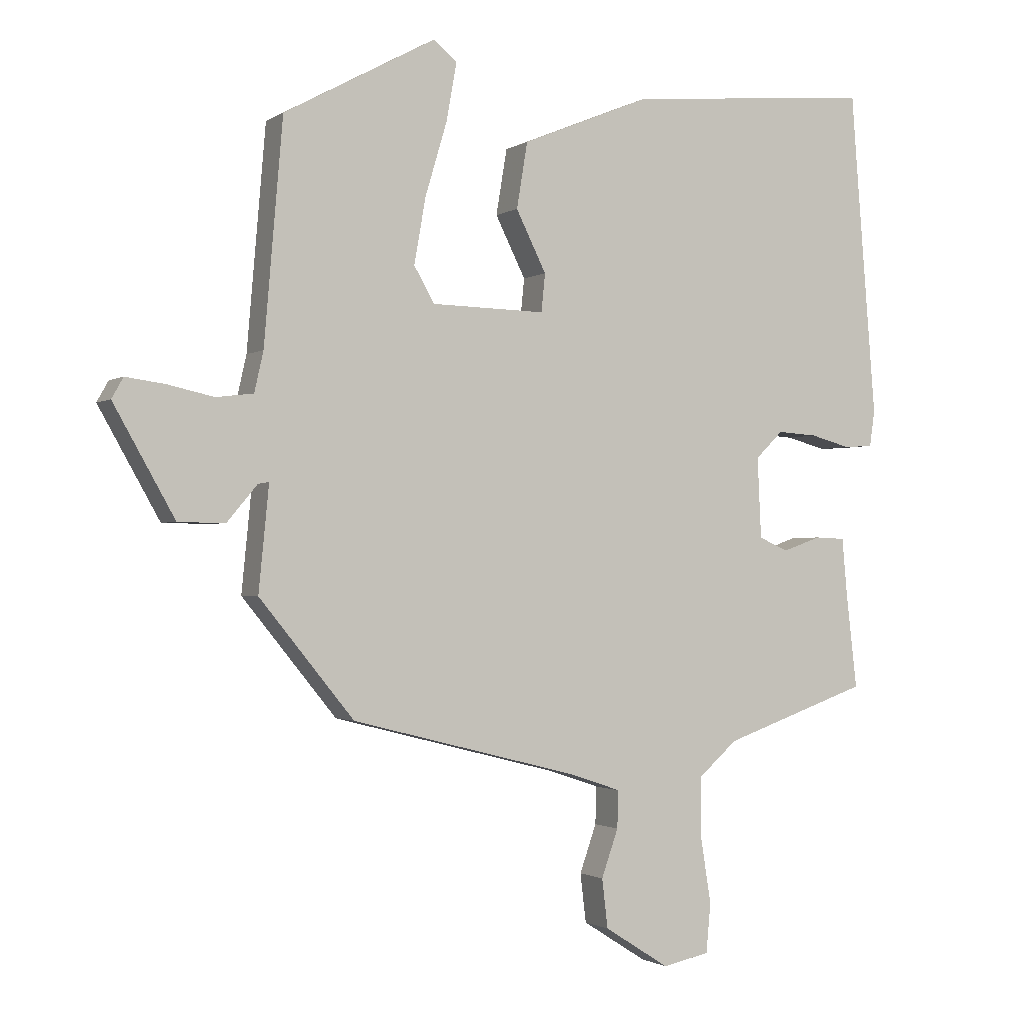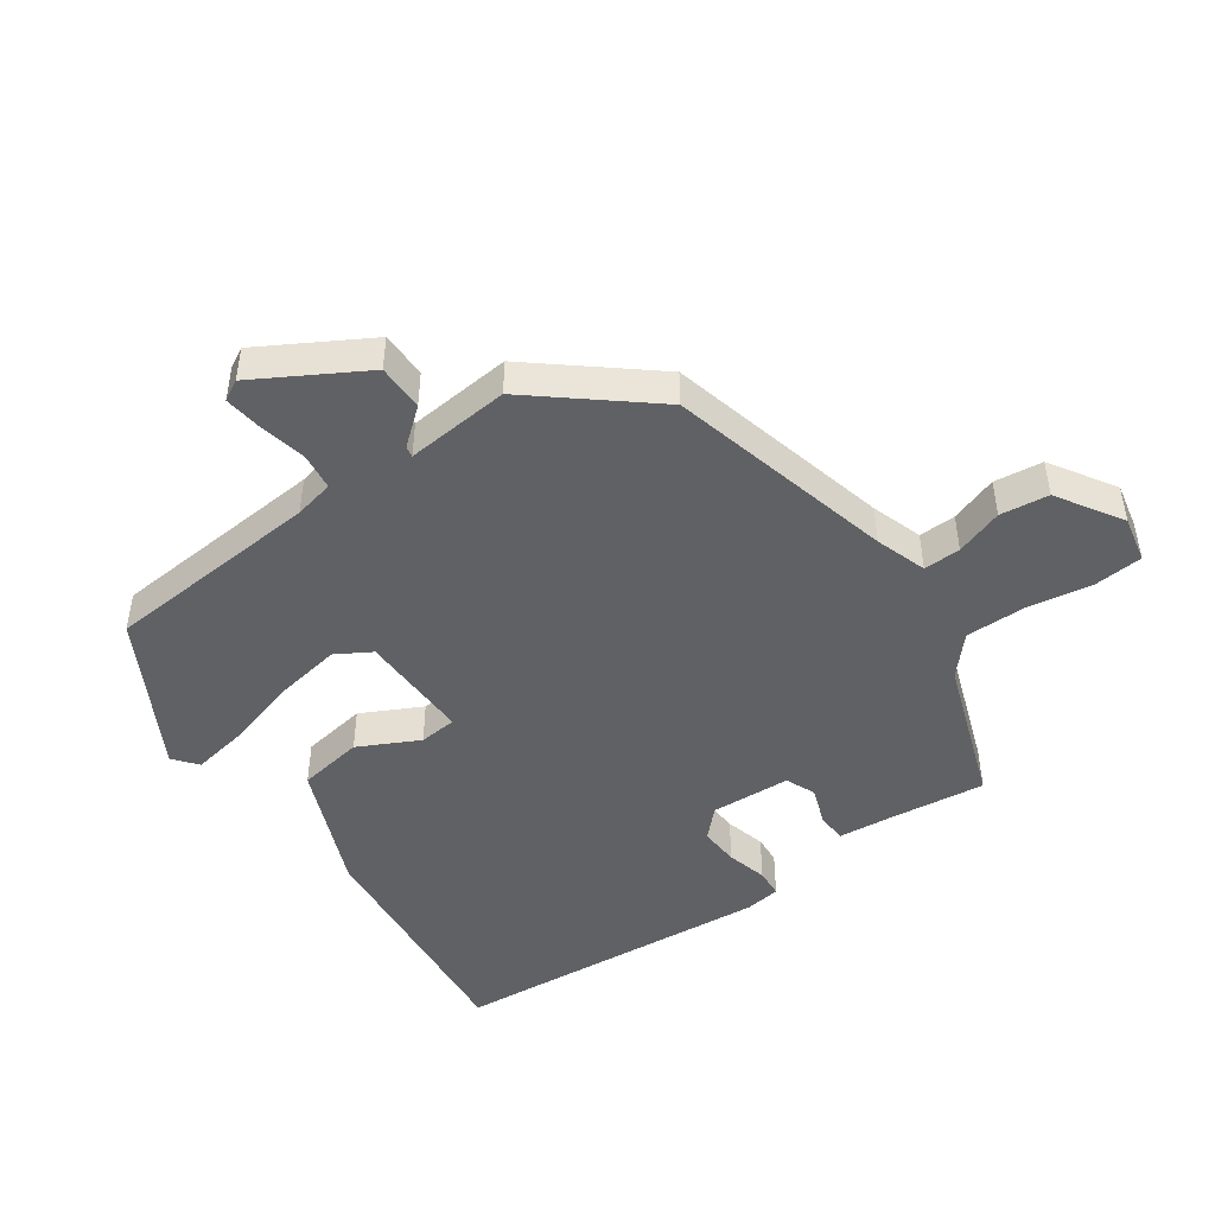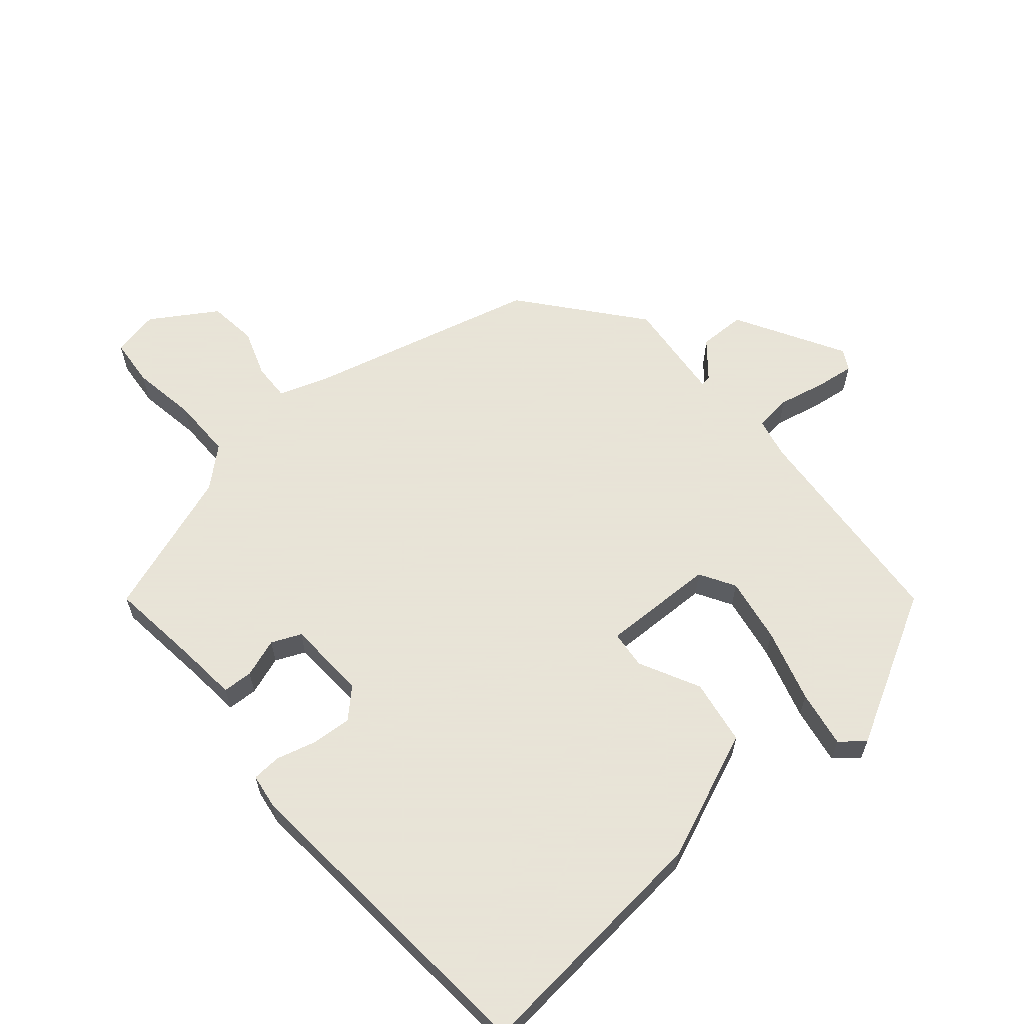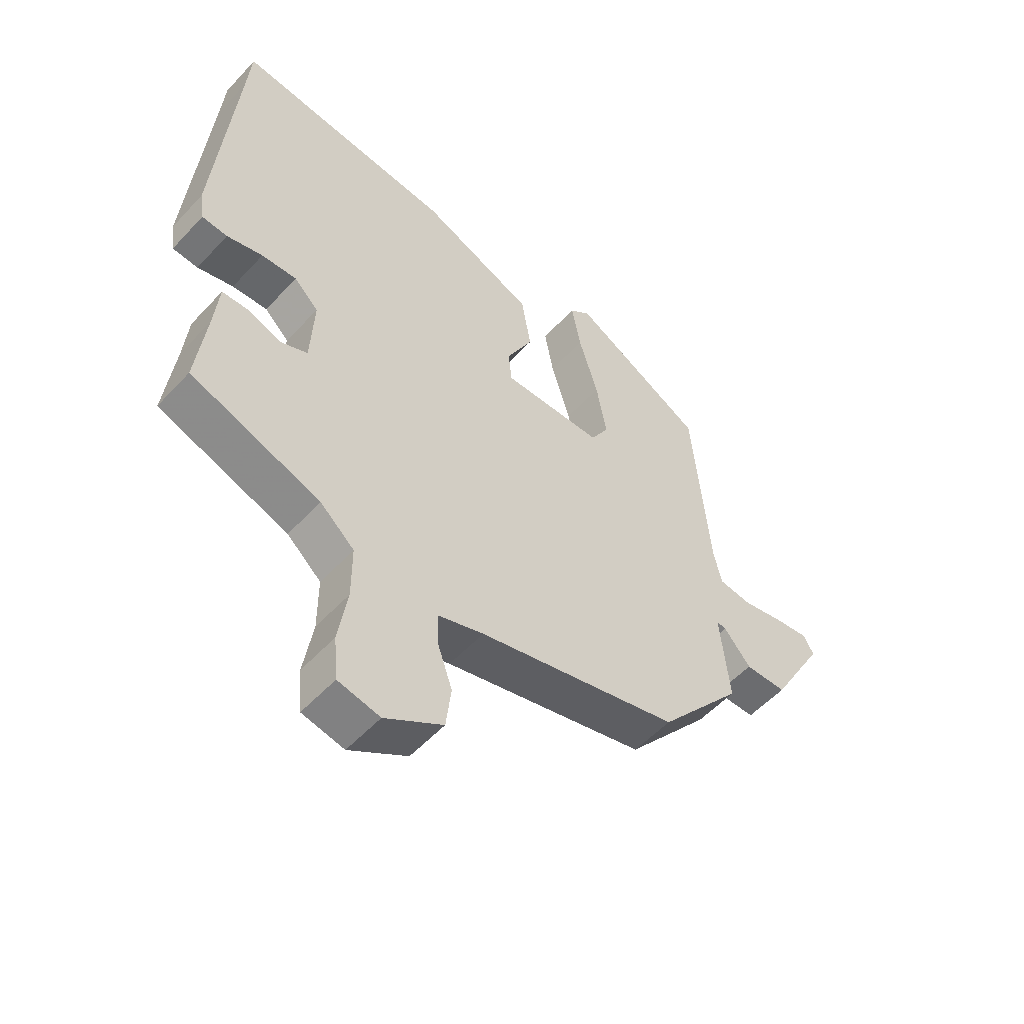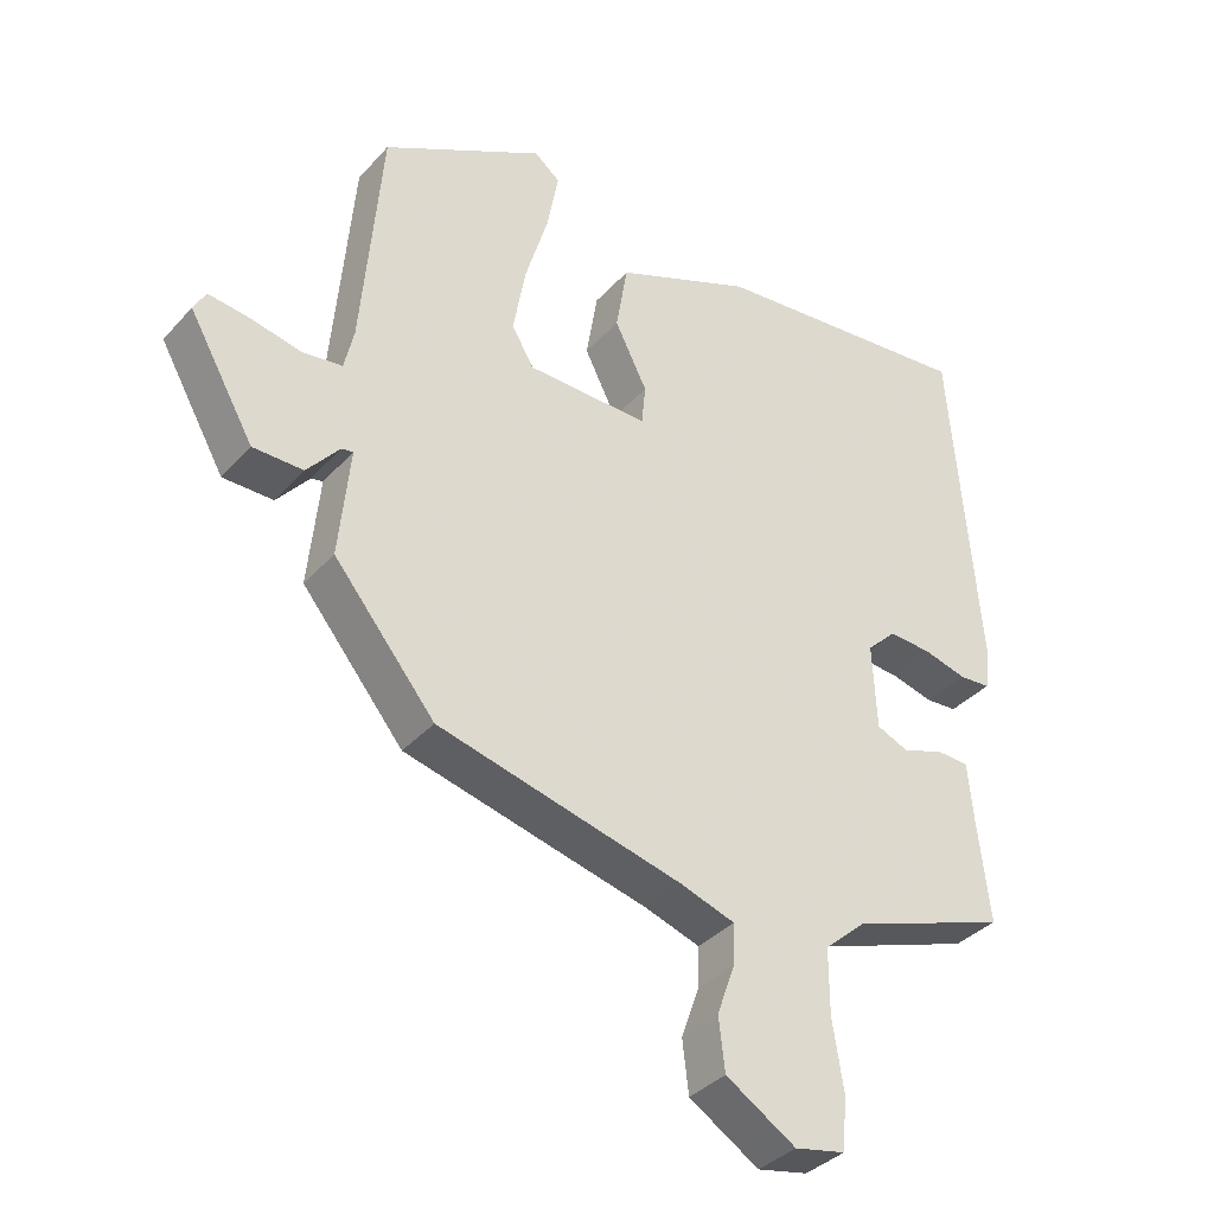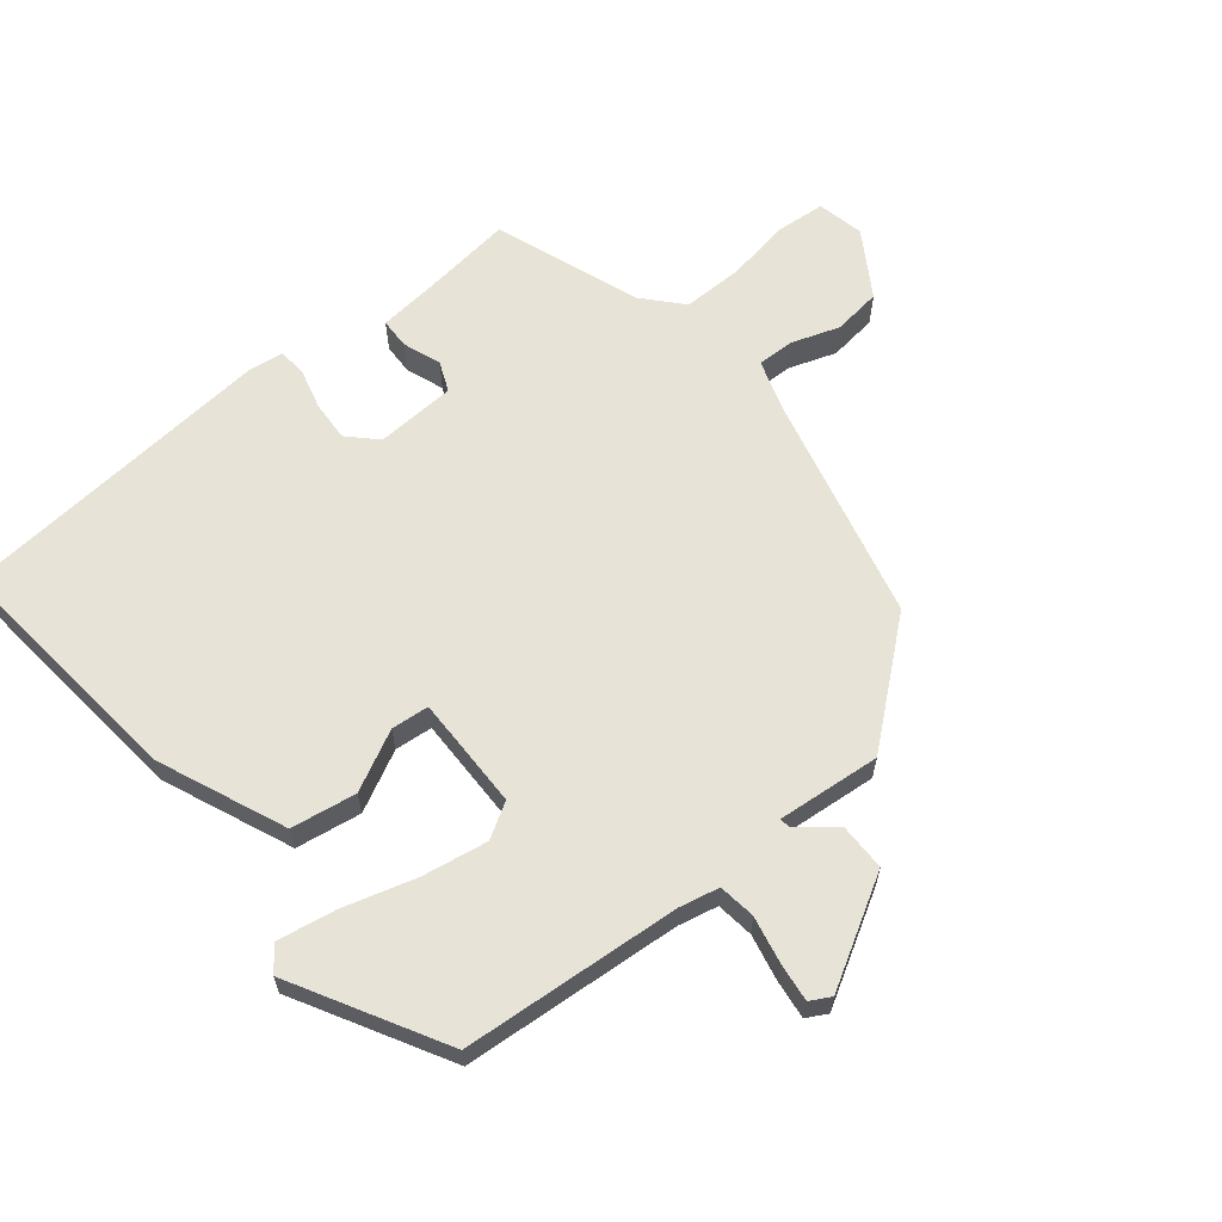
<metadata>
{"format":"obj","ext":"obj","renderer":"f3d","projection":"perspective","resolution":1024,"background":"white","views":[{"elev":-1.4,"azim":153.6,"up":"+Z"},{"elev":-46.9,"azim":124.8,"up":"+Y"},{"elev":61.4,"azim":-40.6,"up":"+Y"},{"elev":-54.2,"azim":-41.6,"up":"+Z"},{"elev":-36.3,"azim":144.1,"up":"+Z"},{"elev":62.7,"azim":50.4,"up":"+Y"}]}
</metadata>
<code>
v -0.501 0.07 -0.423
v -0.484 0.07 -0.275
v -0.476 0.07 -0.187
v -0.429 0.07 -0.185
v -0.369 0.07 -0.206
v -0.323 0.07 -0.186
v -0.317 0.07 -0.061
v -0.36 0.07 -0.019
v -0.422 0.07 -0.023
v -0.485 0.07 -0.04
v -0.53 0.07 -0.037
v -0.538 0.07 0.018
v -0.505 0.07 0.429
v -0.498 0.07 0.523
v -0.112 0.07 0.487
v 0.088 0.07 0.405
v 0.105 0.07 0.303
v 0.058 0.07 0.209
v 0.064 0.07 0.15
v 0.241 0.07 0.154
v 0.273 0.07 0.209
v 0.255 0.07 0.311
v 0.221 0.07 0.425
v 0.205 0.07 0.514
v 0.242 0.07 0.544
v 0.478 0.07 0.416
v 0.507 0.07 0.075
v 0.521 0.07 0.013
v 0.579 0.07 0.006
v 0.652 0.07 0.022
v 0.712 0.07 0.03
v 0.73 0.07 -0.002
v 0.635 0.07 -0.17
v 0.562 0.07 -0.171
v 0.515 0.07 -0.115
v 0.498 0.07 -0.112
v 0.514 0.07 -0.274
v 0.367 0.07 -0.454
v 0.013 0.07 -0.544
v -0.067 0.07 -0.571
v -0.065 0.07 -0.629
v -0.039 0.07 -0.703
v -0.048 0.07 -0.779
v -0.149 0.07 -0.843
v -0.222 0.07 -0.828
v -0.229 0.07 -0.752
v -0.213 0.07 -0.651
v -0.213 0.07 -0.556
v -0.273 0.07 -0.503
v -0.501 0 -0.423
v -0.484 0 -0.275
v -0.476 0 -0.187
v -0.429 0 -0.185
v -0.369 0 -0.206
v -0.323 0 -0.186
v -0.317 0 -0.061
v -0.36 0 -0.019
v -0.422 0 -0.023
v -0.485 0 -0.04
v -0.53 0 -0.037
v -0.538 0 0.018
v -0.505 0 0.429
v -0.498 0 0.523
v -0.112 0 0.487
v 0.088 0 0.405
v 0.105 0 0.303
v 0.058 0 0.209
v 0.064 0 0.15
v 0.241 0 0.154
v 0.273 0 0.209
v 0.255 0 0.311
v 0.221 0 0.425
v 0.205 0 0.514
v 0.242 0 0.544
v 0.478 0 0.416
v 0.507 0 0.075
v 0.521 0 0.013
v 0.579 0 0.006
v 0.652 0 0.022
v 0.712 0 0.03
v 0.73 0 -0.002
v 0.635 0 -0.17
v 0.562 0 -0.171
v 0.515 0 -0.115
v 0.498 0 -0.112
v 0.514 0 -0.274
v 0.367 0 -0.454
v 0.013 0 -0.544
v -0.067 0 -0.571
v -0.065 0 -0.629
v -0.039 0 -0.703
v -0.048 0 -0.779
v -0.149 0 -0.843
v -0.222 0 -0.828
v -0.229 0 -0.752
v -0.213 0 -0.651
v -0.213 0 -0.556
v -0.273 0 -0.503
f 45 46 47
f 44 45 47
f 43 44 47
f 42 43 47
f 41 42 47
f 40 41 47 48
f 39 40 48 49
f 49 1 2
f 39 49 2
f 38 39 2
f 37 38 2
f 36 37 2
f 33 34 35
f 32 33 35
f 31 32 35
f 30 31 35
f 29 30 35
f 28 29 35 36
f 25 26 27
f 24 25 27
f 23 24 27
f 22 23 27
f 27 28 36
f 22 27 36
f 21 22 36
f 16 17 18
f 15 16 18
f 14 15 18
f 13 14 18
f 13 18 19
f 12 13 19
f 11 12 19
f 10 11 19
f 9 10 19
f 8 9 19 20
f 2 3 4 5
f 2 5 6
f 36 2 6
f 20 21 36
f 7 8 20 36
f 6 7 36
f 96 95 94
f 96 94 93
f 96 93 92
f 96 92 91
f 96 91 90
f 97 96 90 89
f 98 97 89 88
f 51 50 98
f 51 98 88
f 51 88 87
f 51 87 86
f 51 86 85
f 84 83 82
f 84 82 81
f 84 81 80
f 84 80 79
f 84 79 78
f 85 84 78 77
f 76 75 74
f 76 74 73
f 76 73 72
f 76 72 71
f 85 77 76
f 85 76 71
f 85 71 70
f 67 66 65
f 67 65 64
f 67 64 63
f 67 63 62
f 68 67 62
f 68 62 61
f 68 61 60
f 68 60 59
f 68 59 58
f 69 68 58 57
f 54 53 52 51
f 55 54 51
f 55 51 85
f 85 70 69
f 85 69 57 56
f 85 56 55
f 1 50 51 2
f 2 51 52 3
f 3 52 53 4
f 4 53 54 5
f 5 54 55 6
f 6 55 56 7
f 7 56 57 8
f 8 57 58 9
f 9 58 59 10
f 10 59 60 11
f 11 60 61 12
f 12 61 62 13
f 13 62 63 14
f 14 63 64 15
f 15 64 65 16
f 16 65 66 17
f 17 66 67 18
f 18 67 68 19
f 19 68 69 20
f 20 69 70 21
f 21 70 71 22
f 22 71 72 23
f 23 72 73 24
f 24 73 74 25
f 25 74 75 26
f 26 75 76 27
f 27 76 77 28
f 28 77 78 29
f 29 78 79 30
f 30 79 80 31
f 31 80 81 32
f 32 81 82 33
f 33 82 83 34
f 34 83 84 35
f 35 84 85 36
f 36 85 86 37
f 37 86 87 38
f 38 87 88 39
f 39 88 89 40
f 40 89 90 41
f 41 90 91 42
f 42 91 92 43
f 43 92 93 44
f 44 93 94 45
f 45 94 95 46
f 46 95 96 47
f 47 96 97 48
f 48 97 98 49
f 49 98 50 1

</code>
